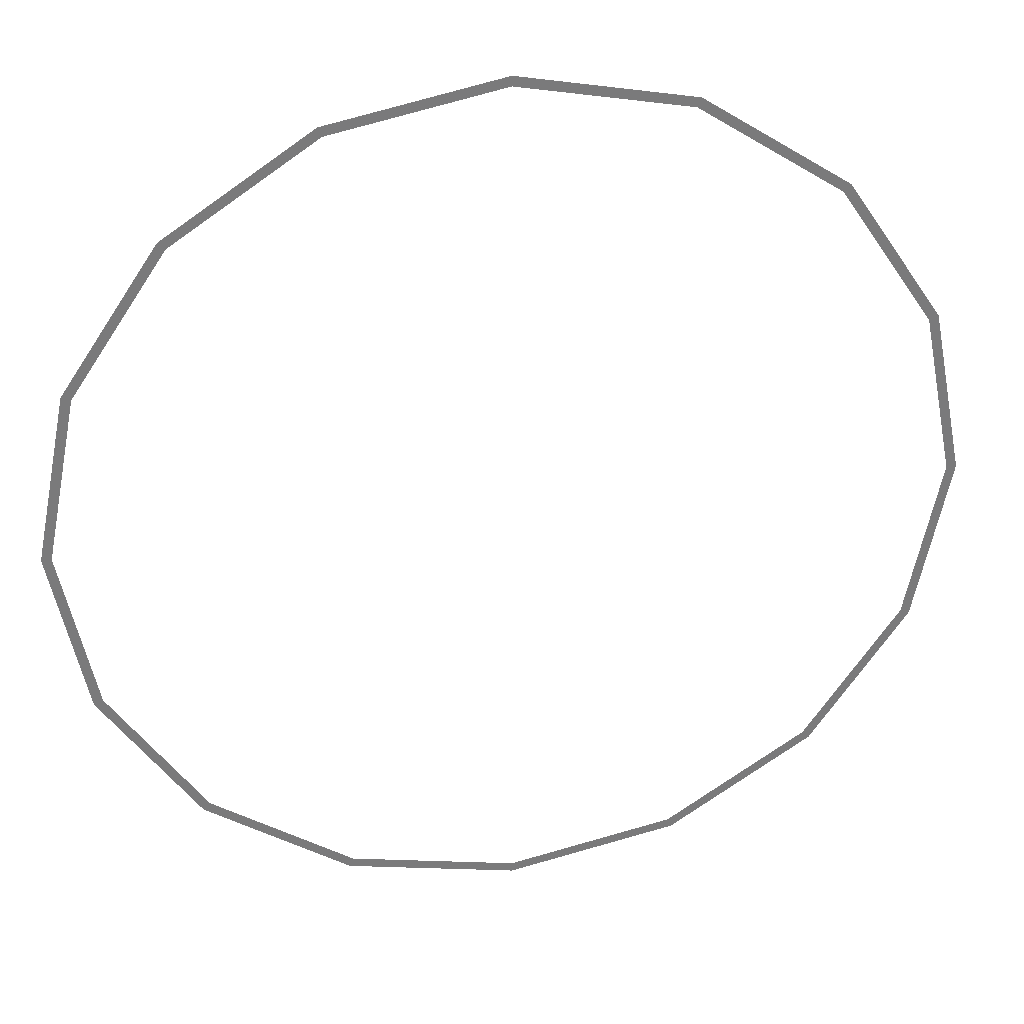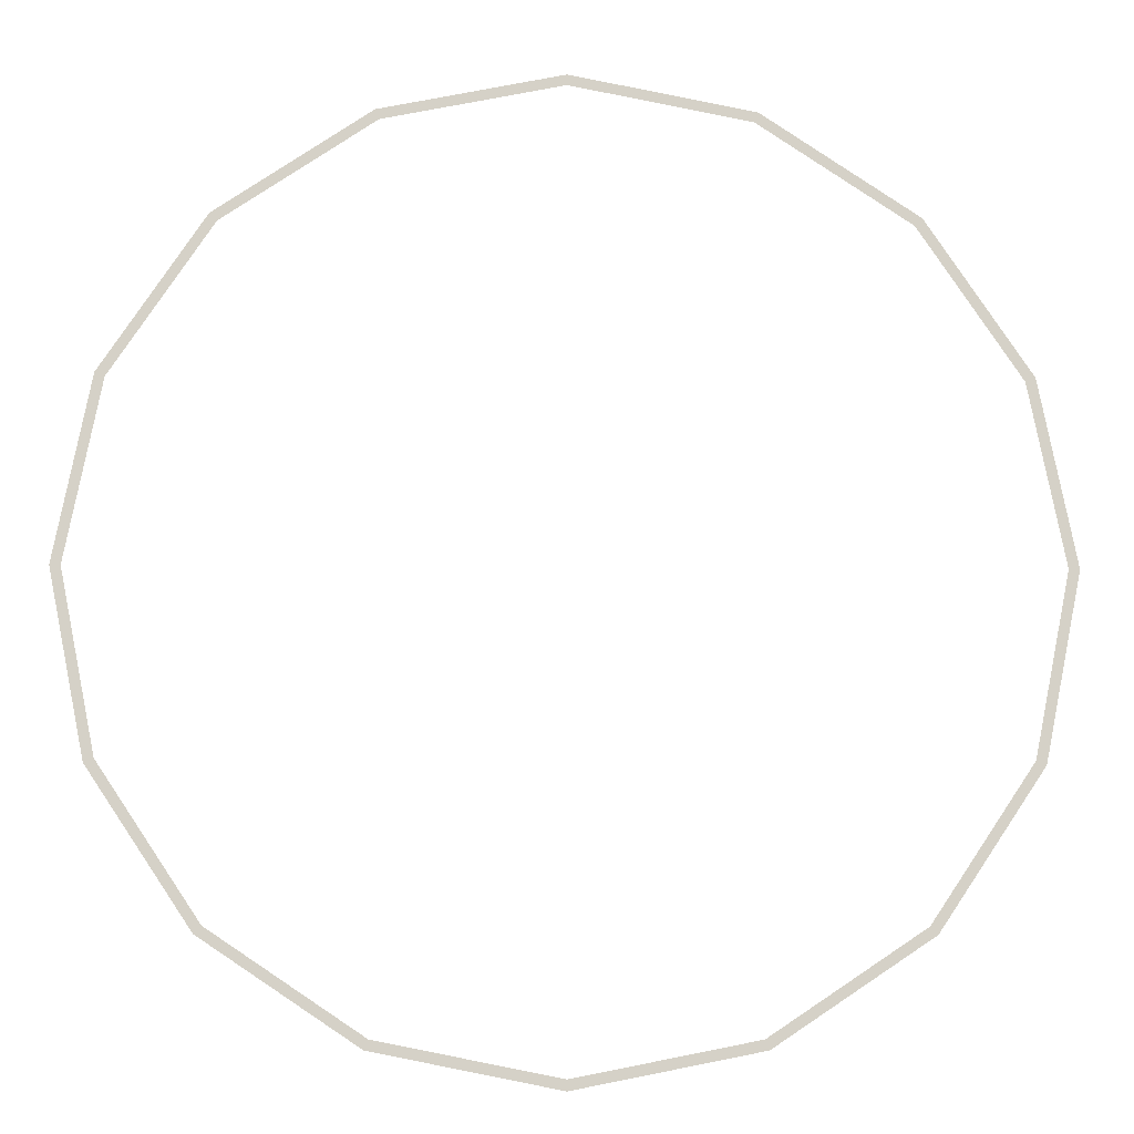
<metadata>
{"format":"obj","ext":"obj","renderer":"f3d","projection":"perspective","resolution":1024,"background":"white","views":[{"elev":32.3,"azim":169.0,"up":"+Z"},{"elev":-9.9,"azim":-1.5,"up":"+Z"}]}
</metadata>
<code>
v 2.25 0 0
v 2.079 0 0.8611
v 2.033 0 0.8419
v 2.2 0 0
v 2.079 0 0.8611
v 1.591 0 1.591
v 1.556 0 1.556
v 2.033 0 0.8419
v 1.591 0 1.591
v 0.8611 0 2.079
v 0.8419 0 2.033
v 1.556 0 1.556
v 0.8611 0 2.079
v 0 0 2.25
v 0 0 2.2
v 0.8419 0 2.033
v 0 0 2.25
v -0.8611 0 2.079
v -0.8419 0 2.033
v 0 0 2.2
v -0.8611 0 2.079
v -1.591 0 1.591
v -1.556 0 1.556
v -0.8419 0 2.033
v -1.591 0 1.591
v -2.079 0 0.8611
v -2.033 0 0.8419
v -1.556 0 1.556
v -2.079 0 0.8611
v -2.25 0 0
v -2.2 0 0
v -2.033 0 0.8419
v -2.25 0 0
v -2.079 0 -0.8611
v -2.033 0 -0.8419
v -2.2 0 0
v -2.079 0 -0.8611
v -1.591 0 -1.591
v -1.556 0 -1.556
v -2.033 0 -0.8419
v -1.591 0 -1.591
v -0.8611 0 -2.079
v -0.8419 0 -2.033
v -1.556 0 -1.556
v -0.8611 0 -2.079
v 0 0 -2.25
v 0 0 -2.2
v -0.8419 0 -2.033
v 0 0 -2.25
v 0.8611 0 -2.079
v 0.8419 0 -2.033
v 0 0 -2.2
v 0.8611 0 -2.079
v 1.591 0 -1.591
v 1.556 0 -1.556
v 0.8419 0 -2.033
v 1.591 0 -1.591
v 2.079 0 -0.8611
v 2.033 0 -0.8419
v 1.556 0 -1.556
v 2.079 0 -0.8611
v 2.25 0 0
v 2.2 0 0
v 2.033 0 -0.8419
g mesh1376
f 1 2 3
f 3 4 1
f 5 6 7
f 7 8 5
f 9 10 11
f 11 12 9
f 13 14 15
f 15 16 13
f 17 18 19
f 19 20 17
f 21 22 23
f 23 24 21
f 25 26 27
f 27 28 25
f 29 30 31
f 31 32 29
f 33 34 35
f 35 36 33
f 37 38 39
f 39 40 37
f 41 42 43
f 43 44 41
f 45 46 47
f 47 48 45
f 49 50 51
f 51 52 49
f 53 54 55
f 55 56 53
f 57 58 59
f 59 60 57
f 61 62 63
f 63 64 61

</code>
